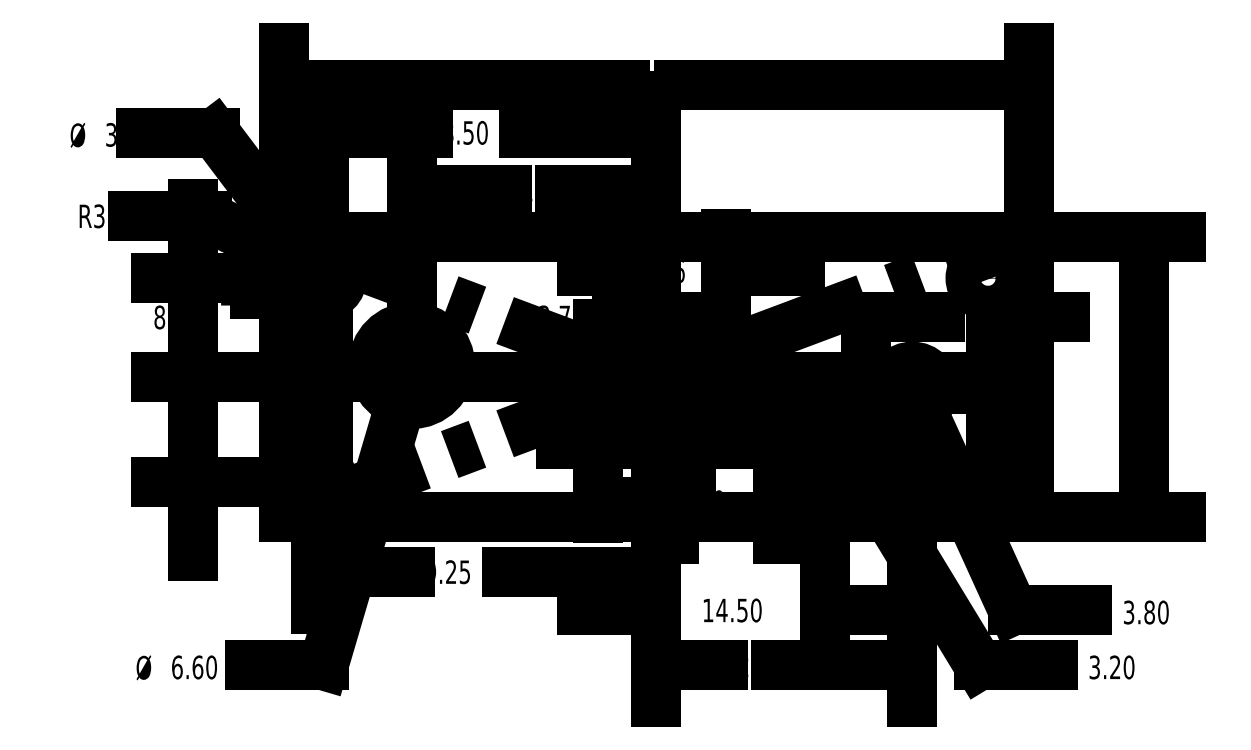
<metadata>
{"format":"dxf","ext":"dxf","renderer":"ezdxf+matplotlib","layout":"modelspace","background":"white","min_lineweight":24,"dpi":150}
</metadata>
<code>
0
SECTION
2
ENTITIES
0
LINE
8
0
10
62.29
20
164.8
30
0
11
120.3
21
164.8
31
0
0
LINE
8
0
10
59.29
20
161.8
30
0
11
59.29
21
140.8
31
0
0
LINE
8
0
10
59.29
20
140.8
30
0
11
123.3
21
140.8
31
0
0
LINE
8
0
10
123.3
20
161.8
30
0
11
123.3
21
140.8
31
0
0
LINE
8
0
10
59.29
20
164.8
30
0
11
123.3
21
140.8
31
0
0
LINE
8
0
10
59.29
20
140.8
30
0
11
123.3
21
164.8
31
0
0
LINE
8
0
10
92.79
20
151
30
0
11
101.8
21
151
31
0
0
LINE
8
0
10
92.79
20
151
30
0
11
92.79
21
147
31
0
0
LINE
8
0
10
92.79
20
147
30
0
11
101.8
21
147
31
0
0
LINE
8
0
10
101.8
20
151
30
0
11
101.8
21
147
31
0
0
LINE
8
0
10
92.79
20
151
30
0
11
101.8
21
147
31
0
0
LINE
8
0
10
92.79
20
147
30
0
11
101.8
21
151
31
0
0
CIRCLE
8
0
10
70.29
20
153.8
30
0
40
3.3
0
CIRCLE
8
0
10
105.8
20
149.8
30
0
40
1.6
0
CIRCLE
8
0
10
113.3
20
151.8
30
0
40
1.9
0
ARC
8
0
10
62.29
20
161.8
30
0
40
3
50
90
51
180
0
ARC
8
0
10
120.3
20
161.8
30
0
40
3
50
0
51
90
0
CIRCLE
8
0
10
62.79
20
161.3
30
0
40
1.5
0
CIRCLE
8
0
10
119.8
20
161.3
30
0
40
1.5
0
CIRCLE
8
0
10
62.04
20
143.8
30
0
40
1.5
0
CIRCLE
8
0
10
120.5
20
143.8
30
0
40
1.5
0
POINT
8
0
10
91.29
20
152.8
30
0
0
POINT
8
0
10
97.29
20
149
30
0
0
DIMENSION
8
0
2
_D
10
123.3
20
177.9
30
0
11
90.93
21
177.9
31
0
70
   160
1
<>
71
     2
42
-1
3
SLDDIMSTYLE0
13
59.29
23
164.8
33
0
14
123.3
24
164.8
34
0
0
DIMENSION
8
0
2
_D_1
10
133.2
20
140.8
30
0
11
133.2
21
153.2
31
0
70
   160
1
<>
71
     2
42
-1
3
SLDDIMSTYLE0
13
123.3
23
164.8
33
0
14
123.3
24
140.8
34
0
50
90
0
DIMENSION
8
0
2
_D_2
10
91.29
20
168.9
30
0
11
80.76
21
168.9
31
0
70
   160
1
<>
71
     2
42
-1
3
SLDDIMSTYLE0
13
70.29
23
153.8
33
0
14
91.29
24
152.8
34
0
0
DIMENSION
8
0
2
_D_3
10
63.14
20
152.8
30
0
11
63.14
21
159.9
31
0
70
   160
1
<>
71
     2
42
-1
3
SLDDIMSTYLE1
13
70.29
23
153.8
33
0
14
91.29
24
152.8
34
0
50
90
0
DIMENSION
8
0
2
_D_4
10
71.22
20
156.9
30
0
11
51.46
21
128
31
0
70
   163
1
<>
71
     1
42
-1
3
SLDDIMSTYLE2
15
69.36
25
150.6
35
0
40
0
0
DIMENSION
8
0
2
_D_5
10
105
20
151.1
30
0
11
130.3
21
128
31
0
70
   163
1
<>
71
     1
42
-1
3
SLDDIMSTYLE2
15
106.6
25
148.4
35
0
40
0
0
DIMENSION
8
0
2
_D_6
10
91.29
20
132.7
30
0
11
99.32
21
132.7
31
0
70
   160
1
<>
71
     2
42
-1
3
SLDDIMSTYLE3
13
105.8
23
149.8
33
0
14
91.29
24
152.8
34
0
0
DIMENSION
8
0
2
_D_7
10
109.3
20
152.8
30
0
11
109.3
21
157.9
31
0
70
   160
1
<>
71
     2
42
-1
3
SLDDIMSTYLE1
13
105.8
23
149.8
33
0
14
91.29
24
152.8
34
0
50
90
0
DIMENSION
8
0
2
_D_8
10
112.5
20
153.5
30
0
11
133.2
21
132.7
31
0
70
   163
1
<>
71
     1
42
-1
3
SLDDIMSTYLE2
15
114.1
25
150
35
0
40
0
0
DIMENSION
8
0
2
_D_9
10
91.29
20
128
30
0
11
99.32
21
128
31
0
70
   160
1
<>
71
     2
42
-1
3
SLDDIMSTYLE0
13
113.3
23
151.8
33
0
14
91.29
24
152.8
34
0
0
DIMENSION
8
0
2
_D_10
10
120.1
20
152.8
30
0
11
120.1
21
157.9
31
0
70
   160
1
<>
71
     2
42
-1
3
SLDDIMSTYLE1
13
113.3
23
151.8
33
0
14
91.29
24
152.8
34
0
50
90
0
DIMENSION
8
0
2
_D_11
10
94.24
20
152.8
30
0
11
94.24
21
157.9
31
0
70
   160
1
<>
71
     2
42
-1
3
SLDDIMSTYLE1
13
97.29
23
149
33
0
14
91.29
24
152.8
34
0
50
90
0
DIMENSION
8
0
2
_D_12
10
91.29
20
161.9
30
0
11
94.24
21
161.9
31
0
70
   160
1
<>
71
     2
42
-1
3
SLDDIMSTYLE1
13
97.29
23
149
33
0
14
91.29
24
152.8
34
0
0
DIMENSION
8
0
2
_D_13
10
101.8
20
142
30
0
11
97.67
21
142
31
0
70
   160
1
<>
71
     2
42
-1
3
SLDDIMSTYLE1
13
92.79
23
147
33
0
14
101.8
24
147
34
0
0
DIMENSION
8
0
2
_D_14
10
86.3
20
147
30
0
11
86.3
21
149.6
31
0
70
   160
1
<>
71
     2
42
-1
3
SLDDIMSTYLE1
13
92.79
23
151
33
0
14
92.79
24
147
34
0
50
90
0
DIMENSION
8
0
2
_D_15
10
62.29
20
161.8
30
0
11
43.95
21
166.6
31
0
70
   164
1
<>
71
     1
42
-1
3
SLDDIMSTYLE4
15
59.6
25
163.1
35
0
40
0
0
DIMENSION
8
0
2
_D_16
10
91.29
20
173.8
30
0
11
75.79
21
173.8
31
0
70
   160
1
<>
71
     2
42
-1
3
SLDDIMSTYLE5
13
62.79
23
161.3
33
0
14
91.29
24
152.8
34
0
0
DIMENSION
8
0
2
_D_17
10
51.46
20
161.3
30
0
11
51.46
21
157.9
31
0
70
   160
1
<>
71
     2
42
-1
3
SLDDIMSTYLE3
13
91.29
23
152.8
33
0
14
62.79
24
161.3
34
0
50
90
0
DIMENSION
8
0
2
_D_18
10
91.29
20
136
30
0
11
74.3
21
136
31
0
70
   160
1
<>
71
     2
42
-1
3
SLDDIMSTYLE0
13
62.04
23
143.8
33
0
14
91.29
24
152.8
34
0
0
DIMENSION
8
0
2
_D_19
10
51.46
20
152.8
30
0
11
51.46
21
147.4
31
0
70
   160
1
<>
71
     2
42
-1
3
SLDDIMSTYLE1
13
62.04
23
143.8
33
0
14
91.29
24
152.8
34
0
50
90
0
DIMENSION
8
0
2
_D_20
10
63.69
20
160.1
30
0
11
43.95
21
173.8
31
0
70
   163
1
<>
71
     1
42
-1
3
SLDDIMSTYLE6
15
61.88
25
162.5
35
0
40
0
0
ENDSEC
0
EOF

</code>
